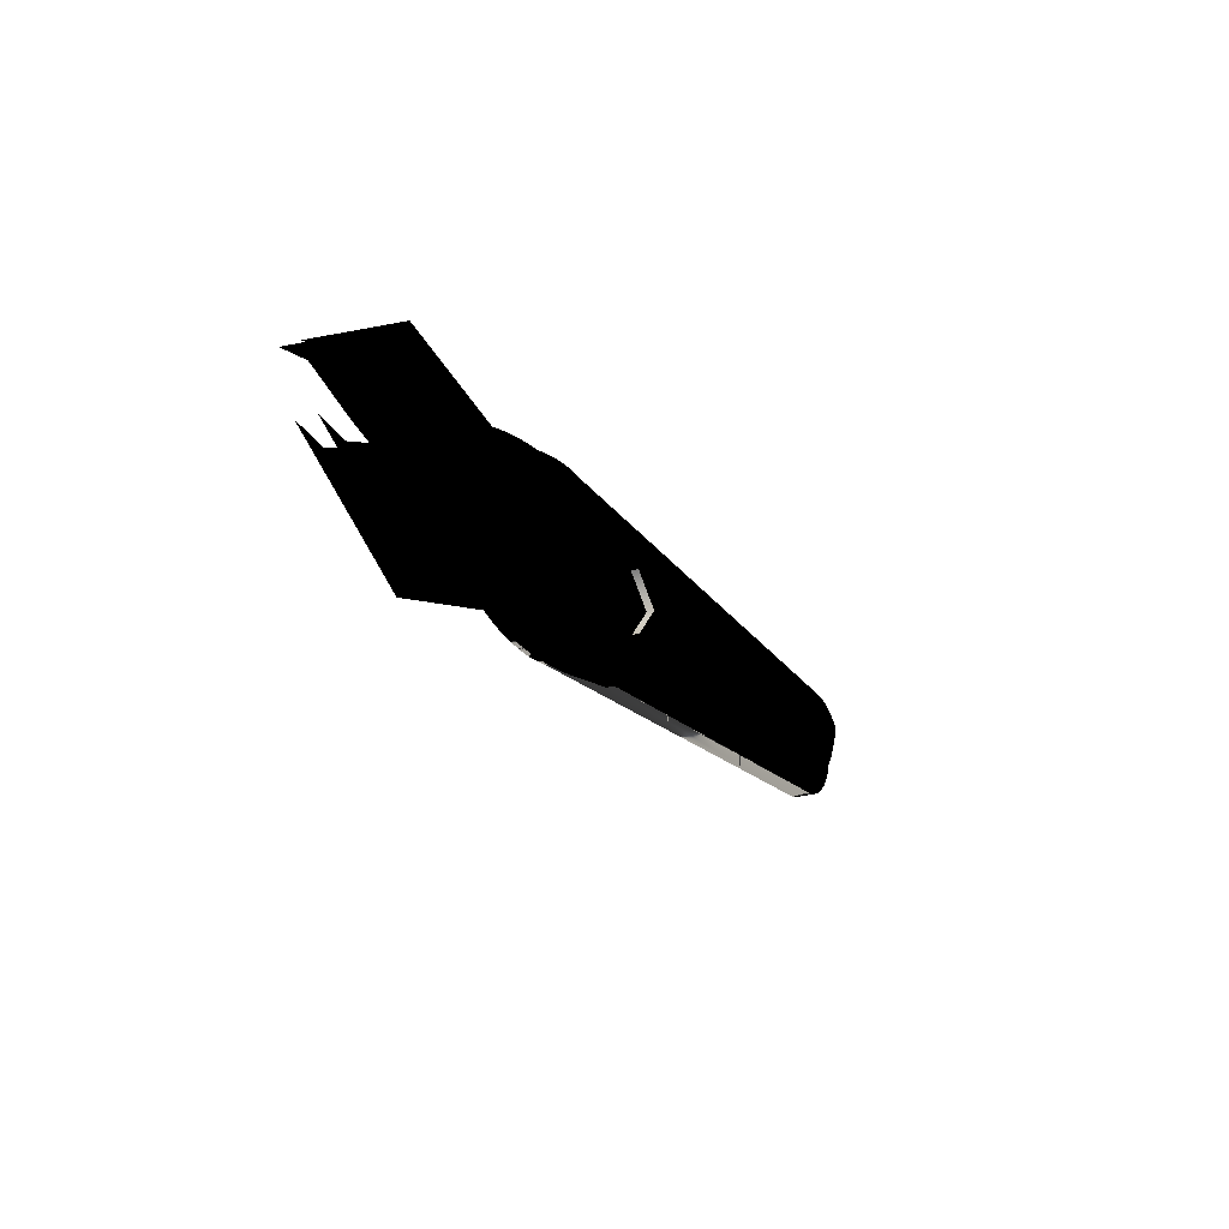
<metadata>
{"format":"obj","ext":"obj","renderer":"f3d","projection":"perspective","resolution":1024,"background":"white","views":[{"elev":-23.4,"azim":118.1,"up":"+Y"}]}
</metadata>
<code>
v -0.03784 -0.000212 0.005022
v -0.03732 0.001701 0.006365
v -0.03732 0.001701 0.005022
v -0.03784 -0.000212 0.006365
v -0.03784 -0.002194 0.006365
v -0.03784 -0.002194 0.005022
v -0.0332 0.005802 0.006365
v -0.0293 0.006306 0.006365
v -0.03129 0.00631 0.006365
v -0.02739 0.005789 0.006365
v -0.03492 0.004814 0.006365
v -0.02567 0.004794 0.006365
v -0.03633 0.003416 0.006365
v -0.02428 0.003389 0.006365
v -0.02329 0.00167 0.006365
v -0.02278 -0.000246 0.006365
v -0.02278 -0.002228 0.006365
v -0.03733 -0.00411 0.006365
v -0.0233 -0.004142 0.006365
v -0.03635 -0.005829 0.006365
v -0.0243 -0.005856 0.006365
v -0.03495 -0.007234 0.006365
v -0.0257 -0.007255 0.006365
v -0.03323 -0.008229 0.006365
v -0.02742 -0.008242 0.006365
v -0.03132 -0.008746 0.006365
v -0.02934 -0.008751 0.006365
v -0.03633 0.003416 0.005022
v -0.03733 -0.00411 0.005022
v -0.03492 0.004814 0.005022
v -0.0332 0.005802 0.005022
v -0.03635 -0.005829 0.005022
v -0.03495 -0.007234 0.005022
v -0.03323 -0.008229 0.005022
v -0.03132 -0.008746 0.005022
v -0.02934 -0.008751 0.005022
v -0.02742 -0.008242 0.005022
v -0.0257 -0.007255 0.005022
v -0.0243 -0.005856 0.005022
v -0.0233 -0.004142 0.005022
v -0.02278 -0.002228 0.005022
v -0.02278 -0.000246 0.005022
v -0.02329 0.00167 0.005022
v -0.02428 0.003389 0.005022
v -0.02567 0.004794 0.005022
v -0.02739 0.005789 0.005022
v -0.0293 0.006306 0.005022
v -0.03129 0.00631 0.005022
v -0.03784 -0.000212 -0.009754
v -0.03784 -0.000212 -0.008411
v -0.03732 0.001701 -0.009754
v -0.03732 0.001701 -0.008411
v -0.03784 -0.002194 -0.009754
v -0.03784 -0.002194 -0.008411
v -0.02934 -0.008751 -0.009754
v -0.03132 -0.008746 -0.009754
v -0.02742 -0.008242 -0.009754
v -0.03323 -0.008229 -0.009754
v -0.0257 -0.007255 -0.009754
v -0.03495 -0.007234 -0.009754
v -0.0243 -0.005856 -0.009754
v -0.03635 -0.005829 -0.009754
v -0.0233 -0.004142 -0.009754
v -0.03733 -0.00411 -0.009754
v -0.02278 -0.002228 -0.009754
v -0.02278 -0.000246 -0.009754
v -0.02329 0.00167 -0.009754
v -0.02428 0.003389 -0.009754
v -0.03633 0.003416 -0.009754
v -0.02567 0.004794 -0.009754
v -0.03492 0.004814 -0.009754
v -0.02739 0.005789 -0.009754
v -0.0332 0.005802 -0.009754
v -0.0293 0.006306 -0.009754
v -0.03129 0.00631 -0.009754
v -0.03633 0.003416 -0.008411
v -0.03733 -0.00411 -0.008411
v -0.0332 0.005802 -0.008411
v -0.03492 0.004814 -0.008411
v -0.03635 -0.005829 -0.008411
v -0.03495 -0.007234 -0.008411
v -0.03323 -0.008229 -0.008411
v -0.03132 -0.008746 -0.008411
v -0.02934 -0.008751 -0.008411
v -0.02742 -0.008242 -0.008411
v -0.0257 -0.007255 -0.008411
v -0.0243 -0.005856 -0.008411
v -0.0233 -0.004142 -0.008411
v -0.02278 -0.002228 -0.008411
v -0.02278 -0.000246 -0.008411
v -0.02329 0.00167 -0.008411
v -0.02428 0.003389 -0.008411
v -0.02567 0.004794 -0.008411
v -0.02739 0.005789 -0.008411
v -0.0293 0.006306 -0.008411
v -0.03129 0.00631 -0.008411
v -0.03739 0.0253 0.002335
v -0.04055 0.02513 -0.003038
v -0.04055 0.02513 0.002335
v -0.03739 0.0253 -0.003038
v -0.02478 0.02485 -0.003038
v -0.03108 0.0253 -0.003038
v -0.02793 0.02513 -0.003038
v -0.02165 0.02446 -0.003038
v -0.03424 0.02535 -0.003038
v -0.01853 0.02396 -0.003038
v -0.01543 0.02335 -0.003038
v -0.01236 0.02263 -0.003038
v -0.04369 0.02486 -0.003038
v -0.009311 0.0218 -0.003038
v -0.04683 0.02447 -0.003038
v 0.02435 0.03081 -0.003038
v 0.06042 0.007263 -0.003038
v 0.05091 0.009107 -0.003038
v -0.1968 0.003219 -0.003038
v 0.03585 0.003352 -0.003038
v -3.9e-05 -0.007834 -0.003038
v -0.002988 -0.01045 -0.003038
v -0.006131 -0.01283 -0.003038
v -0.1966 0.002245 -0.003038
v -0.1954 -0.001372 -0.003038
v -0.009447 -0.01497 -0.003038
v -0.1945 -0.00306 -0.003038
v -0.01292 -0.01684 -0.003038
v -0.1934 -0.004643 -0.003038
v -0.01652 -0.01844 -0.003038
v -0.1922 -0.006103 -0.003038
v -0.02024 -0.01976 -0.003038
v -0.1908 -0.007423 -0.003038
v -0.1892 -0.008589 -0.003038
v -0.02405 -0.02079 -0.003038
v -0.1876 -0.009588 -0.003038
v -0.02792 -0.02152 -0.003038
v -0.1859 -0.01041 -0.003038
v -0.03184 -0.02195 -0.003038
v -0.1841 -0.01104 -0.003038
v -0.1822 -0.01148 -0.003038
v -0.04364 -0.02142 -0.003038
v -0.03578 -0.02208 -0.003038
v -0.03972 -0.0219 -0.003038
v -0.1803 -0.01171 -0.003038
v -0.04369 0.02486 0.002335
v 0.02435 0.03081 0.002335
v -0.03108 0.0253 0.002335
v -0.02478 0.02485 0.002335
v -0.02793 0.02513 0.002335
v -0.03424 0.02535 0.002335
v -0.02165 0.02446 0.002335
v -0.01853 0.02396 0.002335
v -0.01543 0.02335 0.002335
v -0.01236 0.02263 0.002335
v -0.04683 0.02447 0.002335
v -0.009311 0.0218 0.002335
v -0.05067 0.02392 0.002335
v 0.06042 0.007263 0.002335
v 0.05091 0.009107 0.002335
v -0.04954 0.01664 0.002335
v -0.1928 -0.00537 0.002335
v 0.03585 0.003352 0.002335
v -3.9e-05 -0.007834 0.002335
v -0.002988 -0.01045 0.002335
v -0.006131 -0.01283 0.002335
v -0.009447 -0.01497 0.002335
v -0.01292 -0.01684 0.002335
v -0.01652 -0.01844 0.002335
v -0.1922 -0.006103 0.002335
v -0.02024 -0.01976 0.002335
v -0.1908 -0.007423 0.002335
v -0.1892 -0.008589 0.002335
v -0.02405 -0.02079 0.002335
v -0.1876 -0.009588 0.002335
v -0.02792 -0.02152 0.002335
v -0.1859 -0.01041 0.002335
v -0.03184 -0.02195 0.002335
v -0.1841 -0.01104 0.002335
v -0.1822 -0.01148 0.002335
v -0.04364 -0.02142 0.002335
v -0.03578 -0.02208 0.002335
v -0.1803 -0.01171 0.002335
v -0.03972 -0.0219 0.002335
v -0.1934 -0.004643 0.001974
v -0.1945 -0.00306 0.001206
v -0.1954 -0.001372 0.000403
v -0.1966 0.002245 -0.00127
v -0.05067 0.02392 -0.000941
v -0.1968 0.003219 -0.001708
v -0.03946 -0.02382 -0.006658
v -0.0426 -0.02357 -0.001285
v -0.0426 -0.02357 -0.006658
v -0.03946 -0.02382 -0.001285
v -0.02684 -0.02373 -0.001285
v -0.03314 -0.024 -0.001285
v -0.02999 -0.02392 -0.001285
v -0.02369 -0.02343 -0.001285
v -0.0363 -0.02397 -0.001285
v -0.02056 -0.02302 -0.001285
v -0.01745 -0.0225 -0.001285
v -0.01435 -0.02187 -0.001285
v -0.04574 -0.0232 -0.001285
v -0.01128 -0.02113 -0.001285
v -0.04886 -0.02273 -0.001285
v 0.0221 -0.03109 -0.001285
v 0.05883 -0.008578 -0.001285
v 0.04927 -0.01015 -0.001285
v -0.1982 0.002781 -0.001285
v 0.03438 -0.003969 -0.001285
v -0.001172 0.008233 -0.001285
v -0.004046 0.01093 -0.001285
v -0.007119 0.01341 -0.001285
v -0.198 0.00375 -0.001285
v -0.1966 0.00733 -0.001285
v -0.01037 0.01563 -0.001285
v -0.1957 0.008992 -0.001285
v -0.01379 0.0176 -0.001285
v -0.1945 0.01054 -0.001285
v -0.01735 0.0193 -0.001285
v -0.1933 0.01197 -0.001285
v -0.02103 0.02073 -0.001285
v -0.1918 0.01325 -0.001285
v -0.1903 0.01437 -0.001285
v -0.0248 0.02186 -0.001285
v -0.1886 0.01532 -0.001285
v -0.02865 0.0227 -0.001285
v -0.1869 0.01609 -0.001285
v -0.03256 0.02325 -0.001285
v -0.185 0.01667 -0.001285
v -0.1832 0.01706 -0.001285
v -0.04437 0.02306 -0.001285
v -0.0365 0.02349 -0.001285
v -0.04044 0.02343 -0.001285
v -0.1813 0.01724 -0.001285
v -0.04574 -0.0232 -0.006658
v 0.0221 -0.03109 -0.006658
v -0.03314 -0.024 -0.006658
v -0.02684 -0.02373 -0.006658
v -0.02999 -0.02392 -0.006658
v -0.0363 -0.02397 -0.006658
v -0.02369 -0.02343 -0.006658
v -0.02056 -0.02302 -0.006658
v -0.01745 -0.0225 -0.006658
v -0.01435 -0.02187 -0.006658
v -0.04886 -0.02273 -0.006658
v -0.01128 -0.02113 -0.006658
v -0.05268 -0.02207 -0.006658
v 0.05883 -0.008578 -0.006658
v 0.04927 -0.01015 -0.006658
v -0.05135 -0.01482 -0.006658
v -0.1939 0.01125 -0.006658
v 0.03438 -0.003969 -0.006658
v -0.001172 0.008233 -0.006658
v -0.004046 0.01093 -0.006658
v -0.007119 0.01341 -0.006658
v -0.01037 0.01563 -0.006658
v -0.01379 0.0176 -0.006658
v -0.01735 0.0193 -0.006658
v -0.1933 0.01197 -0.006658
v -0.02103 0.02073 -0.006658
v -0.1918 0.01325 -0.006658
v -0.1903 0.01437 -0.006658
v -0.0248 0.02186 -0.006658
v -0.1886 0.01532 -0.006658
v -0.02865 0.0227 -0.006658
v -0.1869 0.01609 -0.006658
v -0.03256 0.02325 -0.006658
v -0.185 0.01667 -0.006658
v -0.1832 0.01706 -0.006658
v -0.04437 0.02306 -0.006658
v -0.0365 0.02349 -0.006658
v -0.1813 0.01724 -0.006658
v -0.04044 0.02343 -0.006658
v -0.1945 0.01054 -0.006297
v -0.1957 0.008992 -0.005528
v -0.1966 0.00733 -0.004725
v -0.198 0.00375 -0.003052
v -0.05268 -0.02207 -0.003381
v -0.1982 0.002781 -0.002615
v -0.07598 0.002199 -0.008686
v -0.06836 -0.006556 -0.006103
v -0.06836 -0.006556 -0.008686
v -0.07598 0.002199 -0.006103
v -0.06789 0.009901 -0.008686
v -0.06789 0.009901 -0.006103
f 4 1 2
f 3 2 1
f 4 5 1
f 6 1 5
f 27 26 25
f 26 24 25
f 25 24 23
f 24 22 23
f 23 22 21
f 22 20 21
f 21 20 19
f 20 18 19
f 19 18 17
f 18 5 17
f 17 5 16
f 5 4 16
f 16 4 15
f 4 2 15
f 15 2 14
f 2 13 14
f 14 13 12
f 13 11 12
f 12 11 10
f 11 7 10
f 10 7 8
f 9 8 7
f 13 2 28
f 3 28 2
f 5 18 6
f 29 6 18
f 31 7 30
f 11 30 7
f 30 11 28
f 13 28 11
f 18 20 29
f 32 29 20
f 20 22 32
f 33 32 22
f 24 34 22
f 33 22 34
f 26 35 24
f 34 24 35
f 27 36 26
f 35 26 36
f 25 37 27
f 36 27 37
f 23 38 25
f 37 25 38
f 21 39 23
f 38 23 39
f 21 19 39
f 40 39 19
f 19 17 40
f 41 40 17
f 17 16 41
f 42 41 16
f 16 15 42
f 43 42 15
f 15 14 43
f 44 43 14
f 14 12 44
f 45 44 12
f 45 12 46
f 10 46 12
f 46 10 47
f 8 47 10
f 47 8 48
f 9 48 8
f 48 9 31
f 7 31 9
f 1 2 3
f 2 1 4
f 5 1 6
f 1 5 4
f 7 8 9
f 8 7 10
f 10 7 11
f 10 11 12
f 12 11 13
f 12 13 14
f 14 13 2
f 14 2 15
f 15 2 4
f 15 4 16
f 16 4 5
f 16 5 17
f 17 5 18
f 17 18 19
f 19 18 20
f 19 20 21
f 21 20 22
f 21 22 23
f 23 22 24
f 23 24 25
f 25 24 26
f 25 26 27
f 2 28 3
f 28 2 13
f 18 6 29
f 6 18 5
f 7 30 11
f 30 7 31
f 11 28 13
f 28 11 30
f 20 29 32
f 29 20 18
f 22 32 33
f 32 22 20
f 34 22 33
f 22 34 24
f 35 24 34
f 24 35 26
f 36 26 35
f 26 36 27
f 37 27 36
f 27 37 25
f 38 25 37
f 25 38 23
f 39 23 38
f 23 39 21
f 19 39 40
f 39 19 21
f 17 40 41
f 40 17 19
f 16 41 42
f 41 16 17
f 15 42 43
f 42 15 16
f 14 43 44
f 43 14 15
f 12 44 45
f 44 12 14
f 12 46 10
f 46 12 45
f 10 47 8
f 47 10 46
f 8 48 9
f 48 8 47
f 9 31 7
f 31 9 48
f 50 51 52
f 51 50 49
f 53 50 54
f 50 53 49
f 73 74 75
f 74 73 72
f 72 73 71
f 72 71 70
f 70 71 69
f 70 69 68
f 68 69 51
f 68 51 67
f 67 51 49
f 67 49 66
f 66 49 53
f 66 53 65
f 65 53 64
f 65 64 63
f 63 64 62
f 63 62 61
f 61 62 60
f 61 60 59
f 59 60 58
f 59 58 57
f 57 58 56
f 57 56 55
f 51 76 52
f 76 51 69
f 64 54 77
f 54 64 53
f 73 79 71
f 79 73 78
f 71 76 69
f 76 71 79
f 62 77 80
f 77 62 64
f 60 80 81
f 80 60 62
f 82 60 81
f 60 82 58
f 83 58 82
f 58 83 56
f 84 56 83
f 56 84 55
f 85 55 84
f 55 85 57
f 86 57 85
f 57 86 59
f 87 59 86
f 59 87 61
f 63 87 88
f 87 63 61
f 65 88 89
f 88 65 63
f 66 89 90
f 89 66 65
f 67 90 91
f 90 67 66
f 68 91 92
f 91 68 67
f 70 92 93
f 92 70 68
f 70 94 72
f 94 70 93
f 72 95 74
f 95 72 94
f 74 96 75
f 96 74 95
f 75 78 73
f 78 75 96
f 49 50 51
f 52 51 50
f 49 53 50
f 54 50 53
f 55 56 57
f 56 58 57
f 57 58 59
f 58 60 59
f 59 60 61
f 60 62 61
f 61 62 63
f 62 64 63
f 63 64 65
f 64 53 65
f 65 53 66
f 53 49 66
f 66 49 67
f 49 51 67
f 67 51 68
f 51 69 68
f 68 69 70
f 69 71 70
f 70 71 72
f 71 73 72
f 72 73 74
f 75 74 73
f 69 51 76
f 52 76 51
f 53 64 54
f 77 54 64
f 78 73 79
f 71 79 73
f 79 71 76
f 69 76 71
f 64 62 77
f 80 77 62
f 62 60 80
f 81 80 60
f 58 82 60
f 81 60 82
f 56 83 58
f 82 58 83
f 55 84 56
f 83 56 84
f 57 85 55
f 84 55 85
f 59 86 57
f 85 57 86
f 61 87 59
f 86 59 87
f 61 63 87
f 88 87 63
f 63 65 88
f 89 88 65
f 65 66 89
f 90 89 66
f 66 67 90
f 91 90 67
f 67 68 91
f 92 91 68
f 68 70 92
f 93 92 70
f 93 70 94
f 72 94 70
f 94 72 95
f 74 95 72
f 95 74 96
f 75 96 74
f 96 75 78
f 73 78 75
f 97 98 99
f 98 97 100
f 100 97 98
f 99 98 97
f 101 102 103
f 102 101 104
f 102 104 105
f 105 104 106
f 105 106 100
f 100 106 107
f 100 107 98
f 98 107 108
f 98 108 109
f 109 108 110
f 109 110 111
f 112 113 110
f 110 113 114
f 110 114 111
f 114 115 111
f 115 114 116
f 115 116 117
f 115 117 118
f 115 118 119
f 115 119 120
f 120 119 121
f 121 119 122
f 121 122 123
f 123 122 124
f 123 124 125
f 125 124 126
f 125 126 127
f 127 126 128
f 127 128 129
f 129 128 130
f 130 128 131
f 130 131 132
f 132 131 133
f 132 133 134
f 134 133 135
f 134 135 136
f 136 135 137
f 137 135 138
f 138 135 139
f 138 139 140
f 141 137 138
f 138 137 141
f 140 139 138
f 139 135 138
f 138 135 137
f 137 135 136
f 136 135 134
f 135 133 134
f 134 133 132
f 133 131 132
f 132 131 130
f 131 128 130
f 130 128 129
f 129 128 127
f 128 126 127
f 127 126 125
f 126 124 125
f 125 124 123
f 124 122 123
f 123 122 121
f 122 119 121
f 121 119 120
f 120 119 115
f 119 118 115
f 118 117 115
f 117 116 115
f 116 114 115
f 111 115 114
f 111 114 110
f 114 113 110
f 110 113 112
f 111 110 109
f 110 108 109
f 109 108 98
f 108 107 98
f 98 107 100
f 107 106 100
f 100 106 105
f 106 104 105
f 105 104 102
f 104 101 102
f 103 102 101
f 99 109 142
f 109 99 98
f 98 99 109
f 142 109 99
f 144 145 146
f 145 144 147
f 145 147 148
f 148 147 97
f 148 97 149
f 149 97 150
f 150 97 99
f 150 99 142
f 150 142 151
f 151 142 152
f 151 152 153
f 153 152 154
f 155 143 153
f 155 153 156
f 156 153 154
f 156 154 157
f 158 156 157
f 156 158 159
f 159 158 160
f 160 158 161
f 161 158 162
f 162 158 163
f 163 158 164
f 164 158 165
f 165 158 166
f 165 166 167
f 167 166 168
f 167 168 169
f 167 169 170
f 170 169 171
f 170 171 172
f 172 171 173
f 172 173 174
f 174 173 175
f 174 175 176
f 174 176 177
f 174 177 178
f 177 176 179
f 178 177 180
f 180 177 178
f 179 176 177
f 178 177 174
f 177 176 174
f 176 175 174
f 175 173 174
f 174 173 172
f 173 171 172
f 172 171 170
f 171 169 170
f 170 169 167
f 169 168 167
f 168 166 167
f 167 166 165
f 166 158 165
f 165 158 164
f 164 158 163
f 163 158 162
f 162 158 161
f 161 158 160
f 160 158 159
f 159 158 156
f 157 156 158
f 157 154 156
f 154 153 156
f 156 153 155
f 153 143 155
f 154 152 153
f 153 152 151
f 152 142 151
f 151 142 150
f 142 99 150
f 99 97 150
f 150 97 149
f 149 97 148
f 97 147 148
f 148 147 145
f 147 144 145
f 146 145 144
f 147 100 97
f 100 147 105
f 105 147 100
f 97 100 147
f 116 160 117
f 160 116 159
f 159 116 160
f 117 160 116
f 160 118 117
f 118 160 161
f 161 160 118
f 117 118 160
f 118 162 119
f 162 118 161
f 161 118 162
f 119 162 118
f 119 163 122
f 163 119 162
f 162 119 163
f 122 163 119
f 122 164 124
f 164 122 163
f 163 122 164
f 124 164 122
f 124 165 126
f 165 124 164
f 164 124 165
f 126 165 124
f 126 167 128
f 167 126 165
f 165 126 167
f 128 167 126
f 128 170 131
f 170 128 167
f 167 128 170
f 131 170 128
f 131 172 133
f 172 131 170
f 170 131 172
f 133 172 131
f 133 174 135
f 174 133 172
f 172 133 174
f 135 174 133
f 135 178 139
f 178 135 174
f 174 135 178
f 139 178 135
f 139 180 140
f 180 139 178
f 178 139 180
f 140 180 139
f 140 177 138
f 177 140 180
f 180 140 177
f 138 177 140
f 138 179 141
f 179 138 177
f 177 138 179
f 141 179 138
f 141 176 137
f 176 141 179
f 179 141 176
f 137 176 141
f 137 175 136
f 175 137 176
f 176 137 175
f 136 175 137
f 136 173 134
f 173 136 175
f 175 136 173
f 134 173 136
f 134 171 132
f 171 134 173
f 173 134 171
f 132 171 134
f 132 169 130
f 169 132 171
f 171 132 169
f 130 169 132
f 130 168 129
f 168 130 169
f 169 130 168
f 129 168 130
f 129 166 127
f 166 129 168
f 168 129 166
f 127 166 129
f 166 125 127
f 125 166 181
f 181 166 158
f 158 166 181
f 181 166 125
f 127 125 166
f 181 123 125
f 123 181 182
f 182 181 123
f 125 123 181
f 182 121 123
f 121 182 183
f 183 182 121
f 123 121 182
f 183 120 121
f 120 183 184
f 184 183 120
f 121 120 183
f 185 115 186
f 115 185 111
f 111 185 154
f 111 154 152
f 152 154 111
f 154 185 111
f 111 185 115
f 186 115 185
f 142 111 152
f 111 142 109
f 109 142 111
f 152 111 142
f 144 105 147
f 105 144 102
f 102 144 105
f 147 105 144
f 146 102 144
f 102 146 103
f 103 146 102
f 144 102 146
f 145 103 146
f 103 145 101
f 101 145 103
f 146 103 145
f 148 101 145
f 101 148 104
f 104 148 101
f 145 101 148
f 149 104 148
f 104 149 106
f 106 149 104
f 148 104 149
f 150 106 149
f 106 150 107
f 107 150 106
f 149 106 150
f 151 107 150
f 107 151 108
f 108 151 107
f 150 107 151
f 153 108 151
f 108 153 110
f 110 153 108
f 151 108 153
f 143 110 153
f 110 143 112
f 112 143 110
f 153 110 143
f 154 157 185
f 185 157 154
f 157 186 185
f 186 157 158
f 186 158 184
f 184 158 183
f 183 158 182
f 182 158 181
f 181 158 182
f 182 158 183
f 183 158 184
f 184 158 186
f 158 157 186
f 185 186 157
f 187 188 189
f 188 187 190
f 190 187 188
f 189 188 187
f 191 192 193
f 192 191 194
f 192 194 195
f 195 194 196
f 195 196 190
f 190 196 197
f 190 197 188
f 188 197 198
f 188 198 199
f 199 198 200
f 199 200 201
f 202 203 200
f 200 203 204
f 200 204 201
f 204 205 201
f 205 204 206
f 205 206 207
f 205 207 208
f 205 208 209
f 205 209 210
f 210 209 211
f 211 209 212
f 211 212 213
f 213 212 214
f 213 214 215
f 215 214 216
f 215 216 217
f 217 216 218
f 217 218 219
f 219 218 220
f 220 218 221
f 220 221 222
f 222 221 223
f 222 223 224
f 224 223 225
f 224 225 226
f 226 225 227
f 227 225 228
f 228 225 229
f 228 229 230
f 231 227 228
f 228 227 231
f 230 229 228
f 229 225 228
f 228 225 227
f 227 225 226
f 226 225 224
f 225 223 224
f 224 223 222
f 223 221 222
f 222 221 220
f 221 218 220
f 220 218 219
f 219 218 217
f 218 216 217
f 217 216 215
f 216 214 215
f 215 214 213
f 214 212 213
f 213 212 211
f 212 209 211
f 211 209 210
f 210 209 205
f 209 208 205
f 208 207 205
f 207 206 205
f 206 204 205
f 201 205 204
f 201 204 200
f 204 203 200
f 200 203 202
f 201 200 199
f 200 198 199
f 199 198 188
f 198 197 188
f 188 197 190
f 197 196 190
f 190 196 195
f 196 194 195
f 195 194 192
f 194 191 192
f 193 192 191
f 189 199 232
f 199 189 188
f 188 189 199
f 232 199 189
f 234 235 236
f 235 234 237
f 235 237 238
f 238 237 187
f 238 187 239
f 239 187 240
f 240 187 189
f 240 189 232
f 240 232 241
f 241 232 242
f 241 242 243
f 243 242 244
f 245 233 243
f 245 243 246
f 246 243 244
f 246 244 247
f 248 246 247
f 246 248 249
f 249 248 250
f 250 248 251
f 251 248 252
f 252 248 253
f 253 248 254
f 254 248 255
f 255 248 256
f 255 256 257
f 257 256 258
f 257 258 259
f 257 259 260
f 260 259 261
f 260 261 262
f 262 261 263
f 262 263 264
f 264 263 265
f 264 265 266
f 264 266 267
f 264 267 268
f 267 266 269
f 268 267 270
f 270 267 268
f 269 266 267
f 268 267 264
f 267 266 264
f 266 265 264
f 265 263 264
f 264 263 262
f 263 261 262
f 262 261 260
f 261 259 260
f 260 259 257
f 259 258 257
f 258 256 257
f 257 256 255
f 256 248 255
f 255 248 254
f 254 248 253
f 253 248 252
f 252 248 251
f 251 248 250
f 250 248 249
f 249 248 246
f 247 246 248
f 247 244 246
f 244 243 246
f 246 243 245
f 243 233 245
f 244 242 243
f 243 242 241
f 242 232 241
f 241 232 240
f 232 189 240
f 189 187 240
f 240 187 239
f 239 187 238
f 187 237 238
f 238 237 235
f 237 234 235
f 236 235 234
f 237 190 187
f 190 237 195
f 195 237 190
f 187 190 237
f 206 250 207
f 250 206 249
f 249 206 250
f 207 250 206
f 250 208 207
f 208 250 251
f 251 250 208
f 207 208 250
f 208 252 209
f 252 208 251
f 251 208 252
f 209 252 208
f 209 253 212
f 253 209 252
f 252 209 253
f 212 253 209
f 212 254 214
f 254 212 253
f 253 212 254
f 214 254 212
f 214 255 216
f 255 214 254
f 254 214 255
f 216 255 214
f 216 257 218
f 257 216 255
f 255 216 257
f 218 257 216
f 218 260 221
f 260 218 257
f 257 218 260
f 221 260 218
f 221 262 223
f 262 221 260
f 260 221 262
f 223 262 221
f 223 264 225
f 264 223 262
f 262 223 264
f 225 264 223
f 225 268 229
f 268 225 264
f 264 225 268
f 229 268 225
f 229 270 230
f 270 229 268
f 268 229 270
f 230 270 229
f 230 267 228
f 267 230 270
f 270 230 267
f 228 267 230
f 228 269 231
f 269 228 267
f 267 228 269
f 231 269 228
f 231 266 227
f 266 231 269
f 269 231 266
f 227 266 231
f 227 265 226
f 265 227 266
f 266 227 265
f 226 265 227
f 226 263 224
f 263 226 265
f 265 226 263
f 224 263 226
f 224 261 222
f 261 224 263
f 263 224 261
f 222 261 224
f 222 259 220
f 259 222 261
f 261 222 259
f 220 259 222
f 220 258 219
f 258 220 259
f 259 220 258
f 219 258 220
f 219 256 217
f 256 219 258
f 258 219 256
f 217 256 219
f 256 215 217
f 215 256 271
f 271 256 248
f 248 256 271
f 271 256 215
f 217 215 256
f 271 213 215
f 213 271 272
f 272 271 213
f 215 213 271
f 272 211 213
f 211 272 273
f 273 272 211
f 213 211 272
f 273 210 211
f 210 273 274
f 274 273 210
f 211 210 273
f 275 205 276
f 205 275 201
f 201 275 244
f 201 244 242
f 242 244 201
f 244 275 201
f 201 275 205
f 276 205 275
f 232 201 242
f 201 232 199
f 199 232 201
f 242 201 232
f 234 195 237
f 195 234 192
f 192 234 195
f 237 195 234
f 236 192 234
f 192 236 193
f 193 236 192
f 234 192 236
f 235 193 236
f 193 235 191
f 191 235 193
f 236 193 235
f 238 191 235
f 191 238 194
f 194 238 191
f 235 191 238
f 239 194 238
f 194 239 196
f 196 239 194
f 238 194 239
f 240 196 239
f 196 240 197
f 197 240 196
f 239 196 240
f 241 197 240
f 197 241 198
f 198 241 197
f 240 197 241
f 243 198 241
f 198 243 200
f 200 243 198
f 241 198 243
f 233 200 243
f 200 233 202
f 202 233 200
f 243 200 233
f 244 247 275
f 275 247 244
f 247 276 275
f 276 247 248
f 276 248 274
f 274 248 273
f 273 248 272
f 272 248 271
f 271 248 272
f 272 248 273
f 273 248 274
f 274 248 276
f 248 247 276
f 275 276 247
f 277 278 279
f 278 277 280
f 280 281 282
f 281 280 277

</code>
